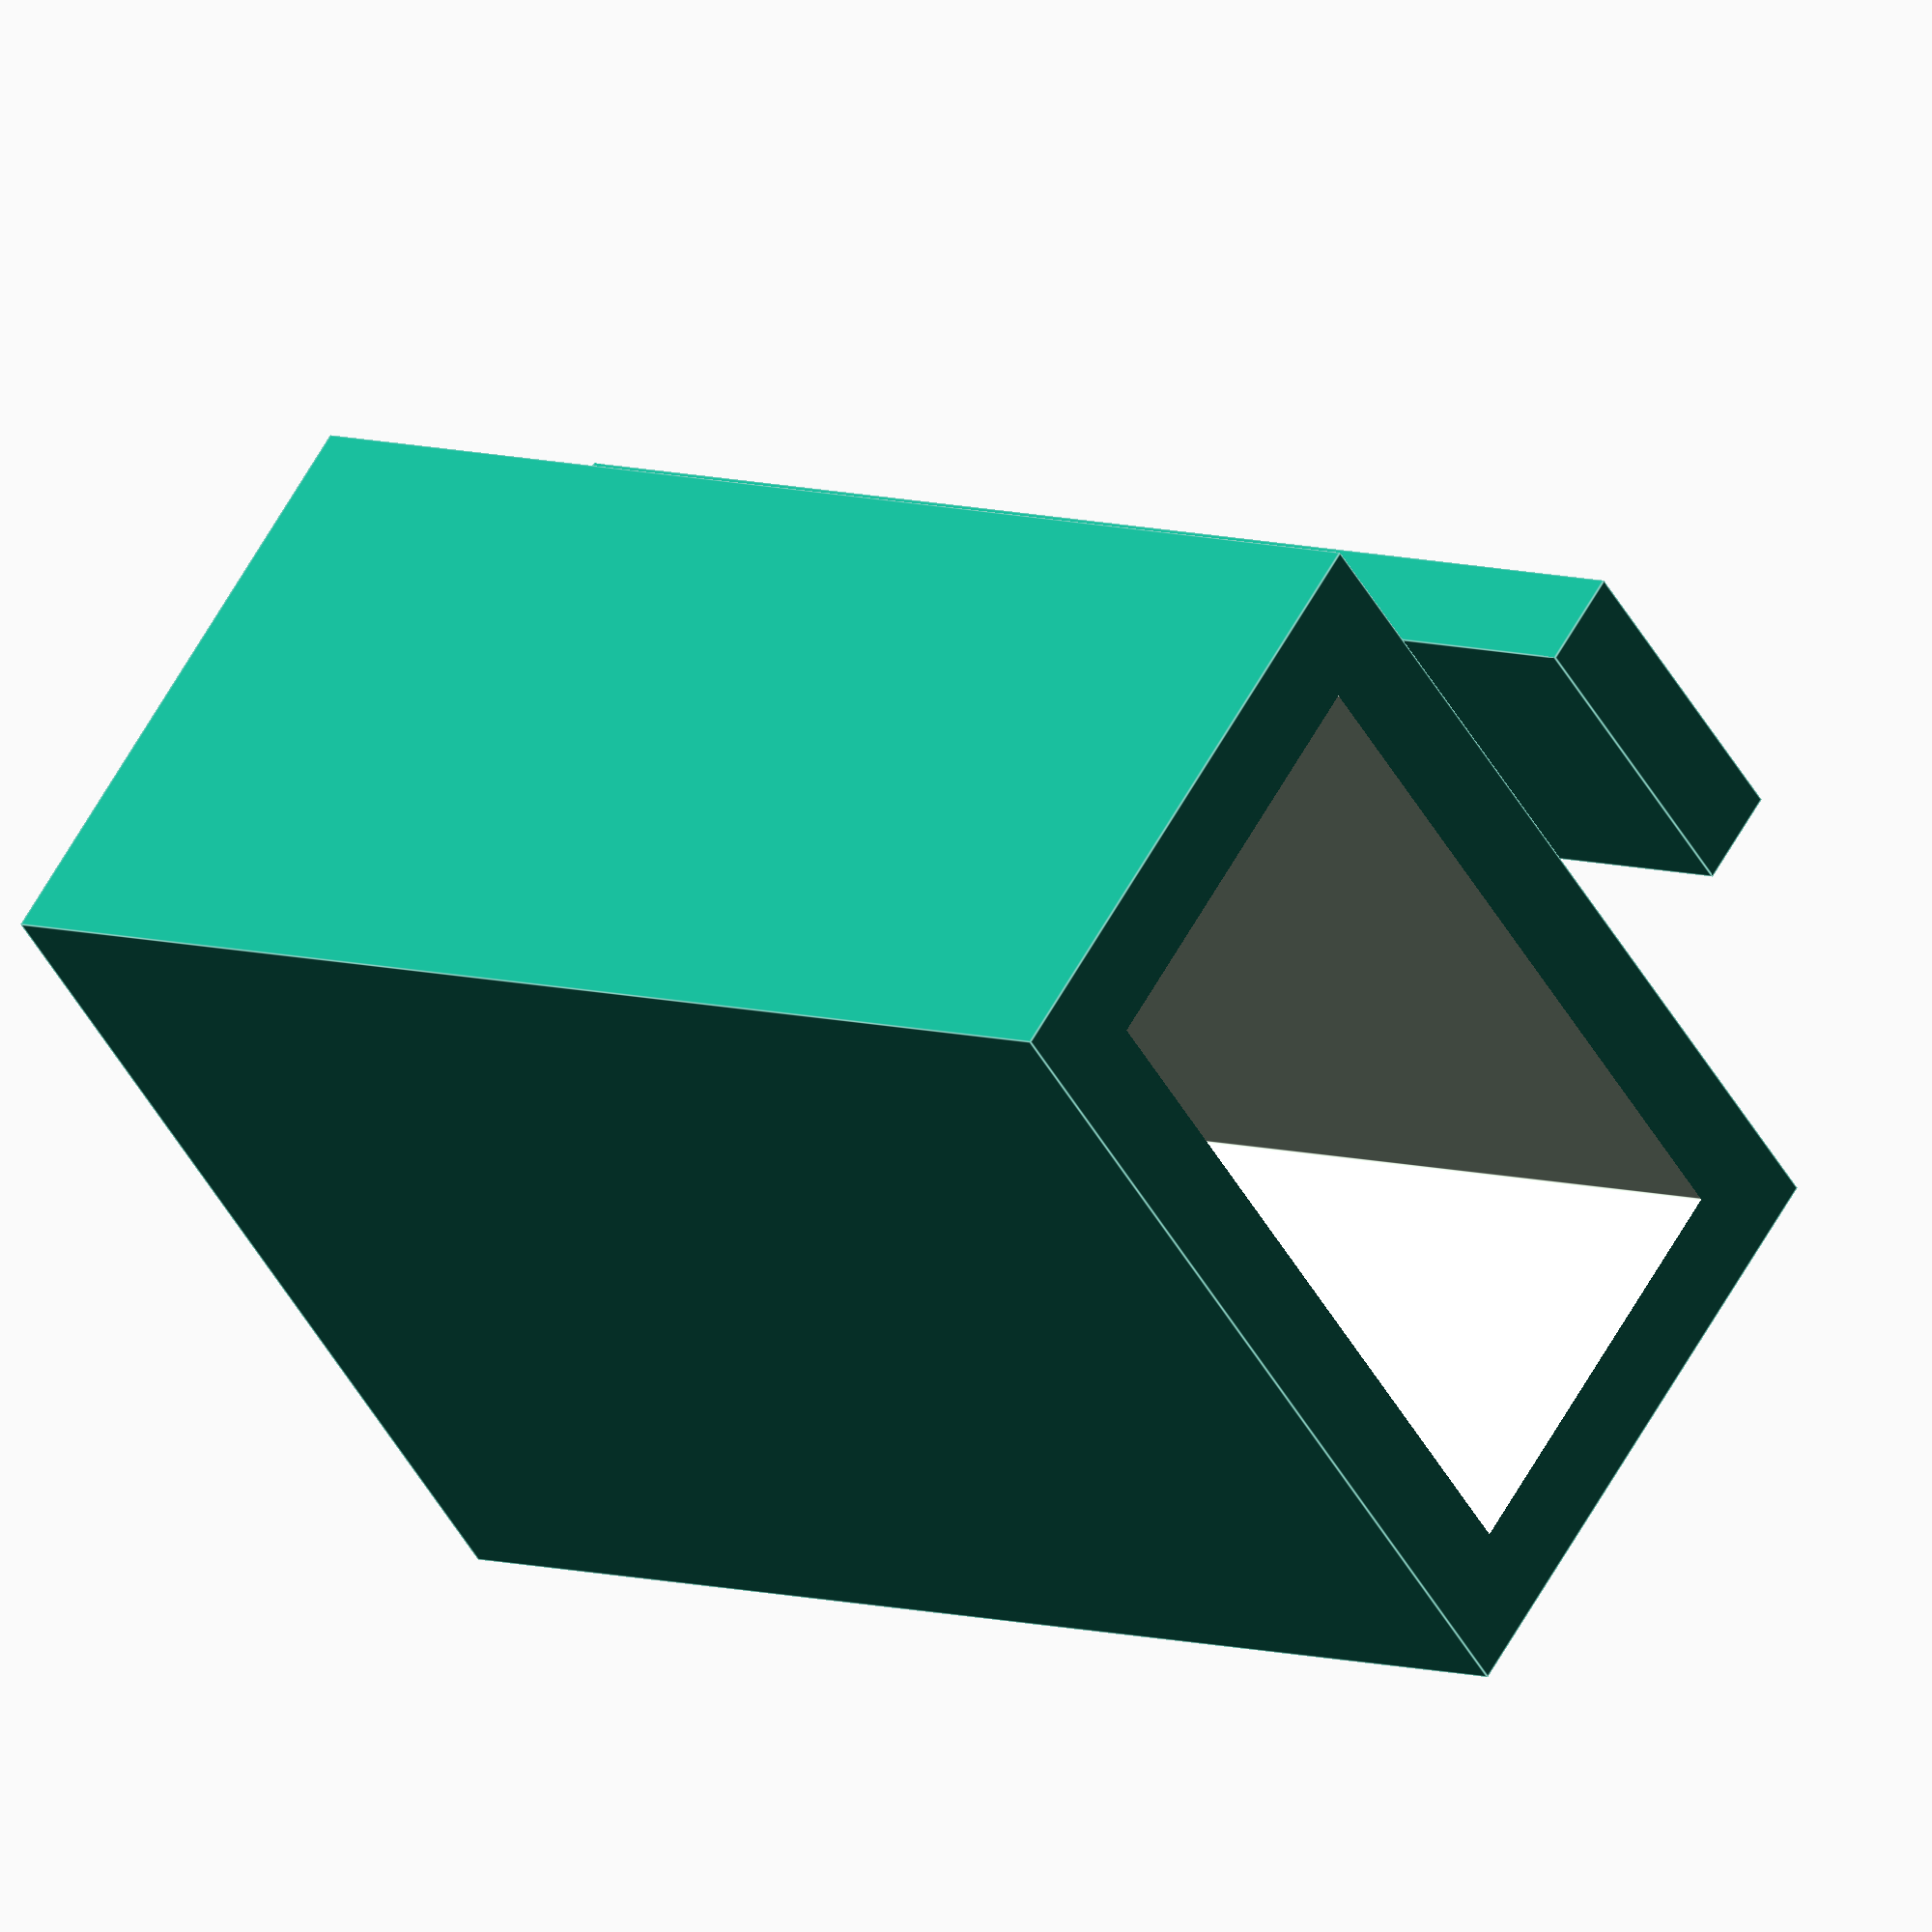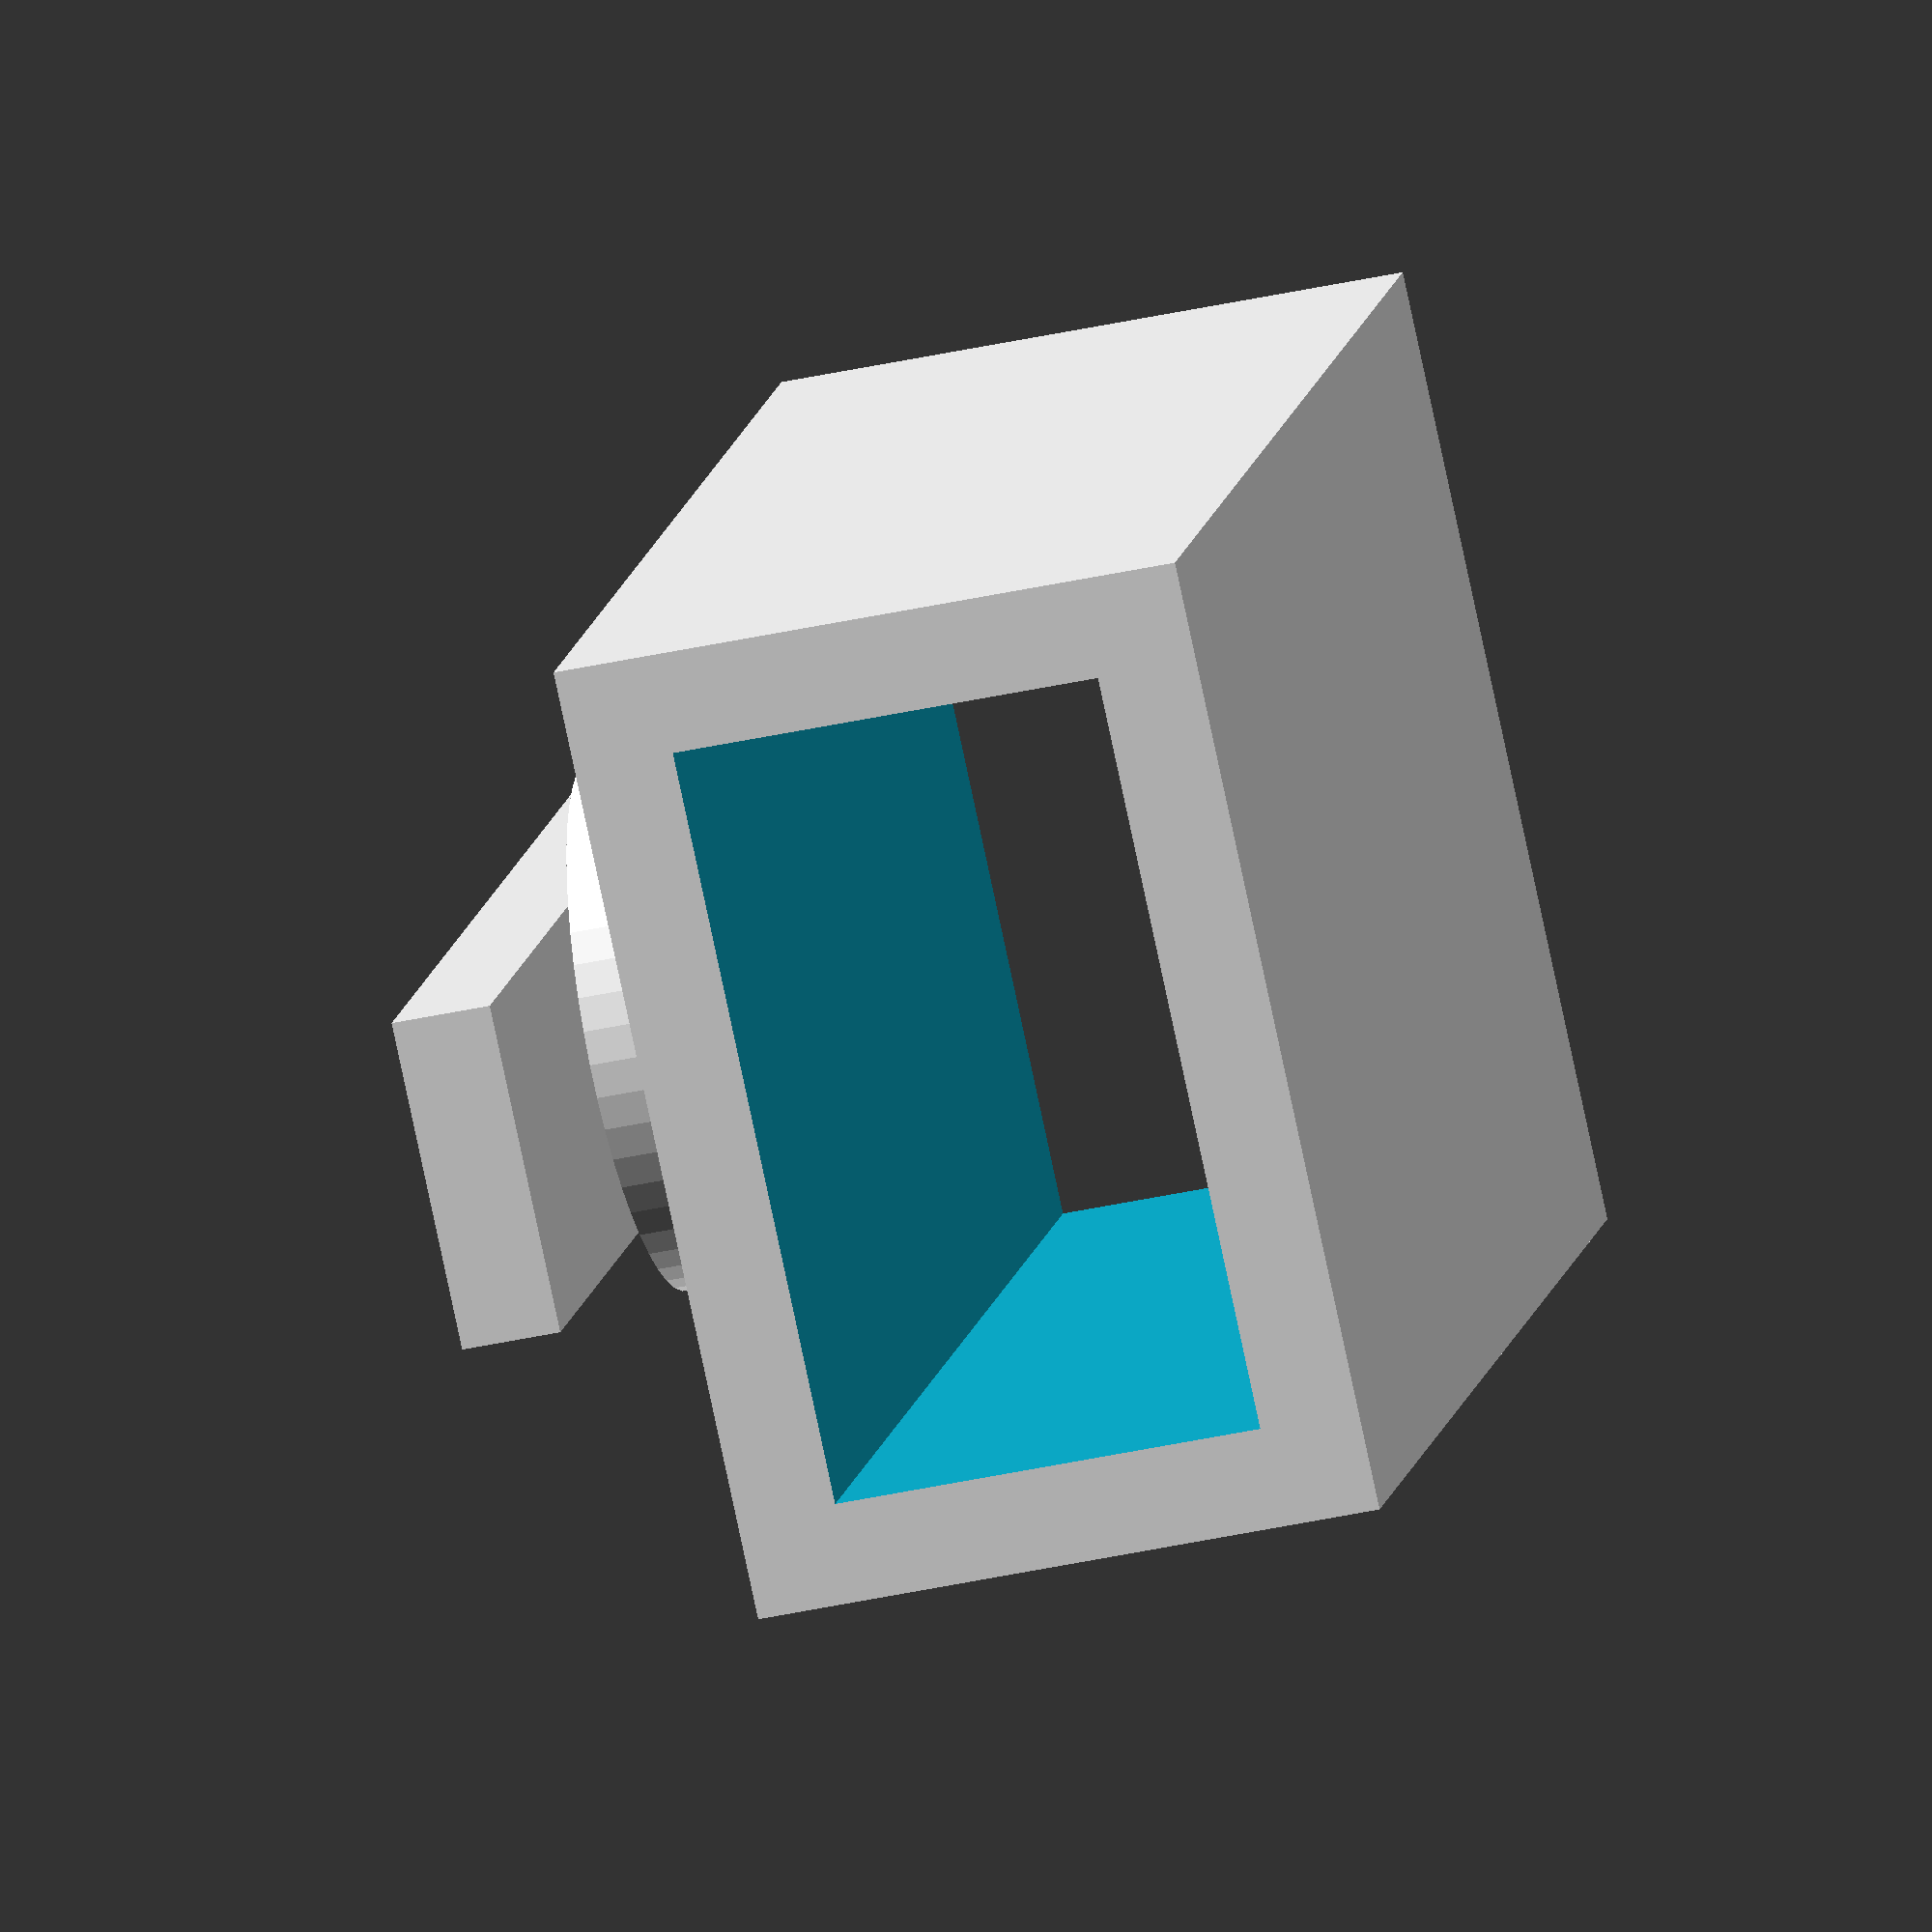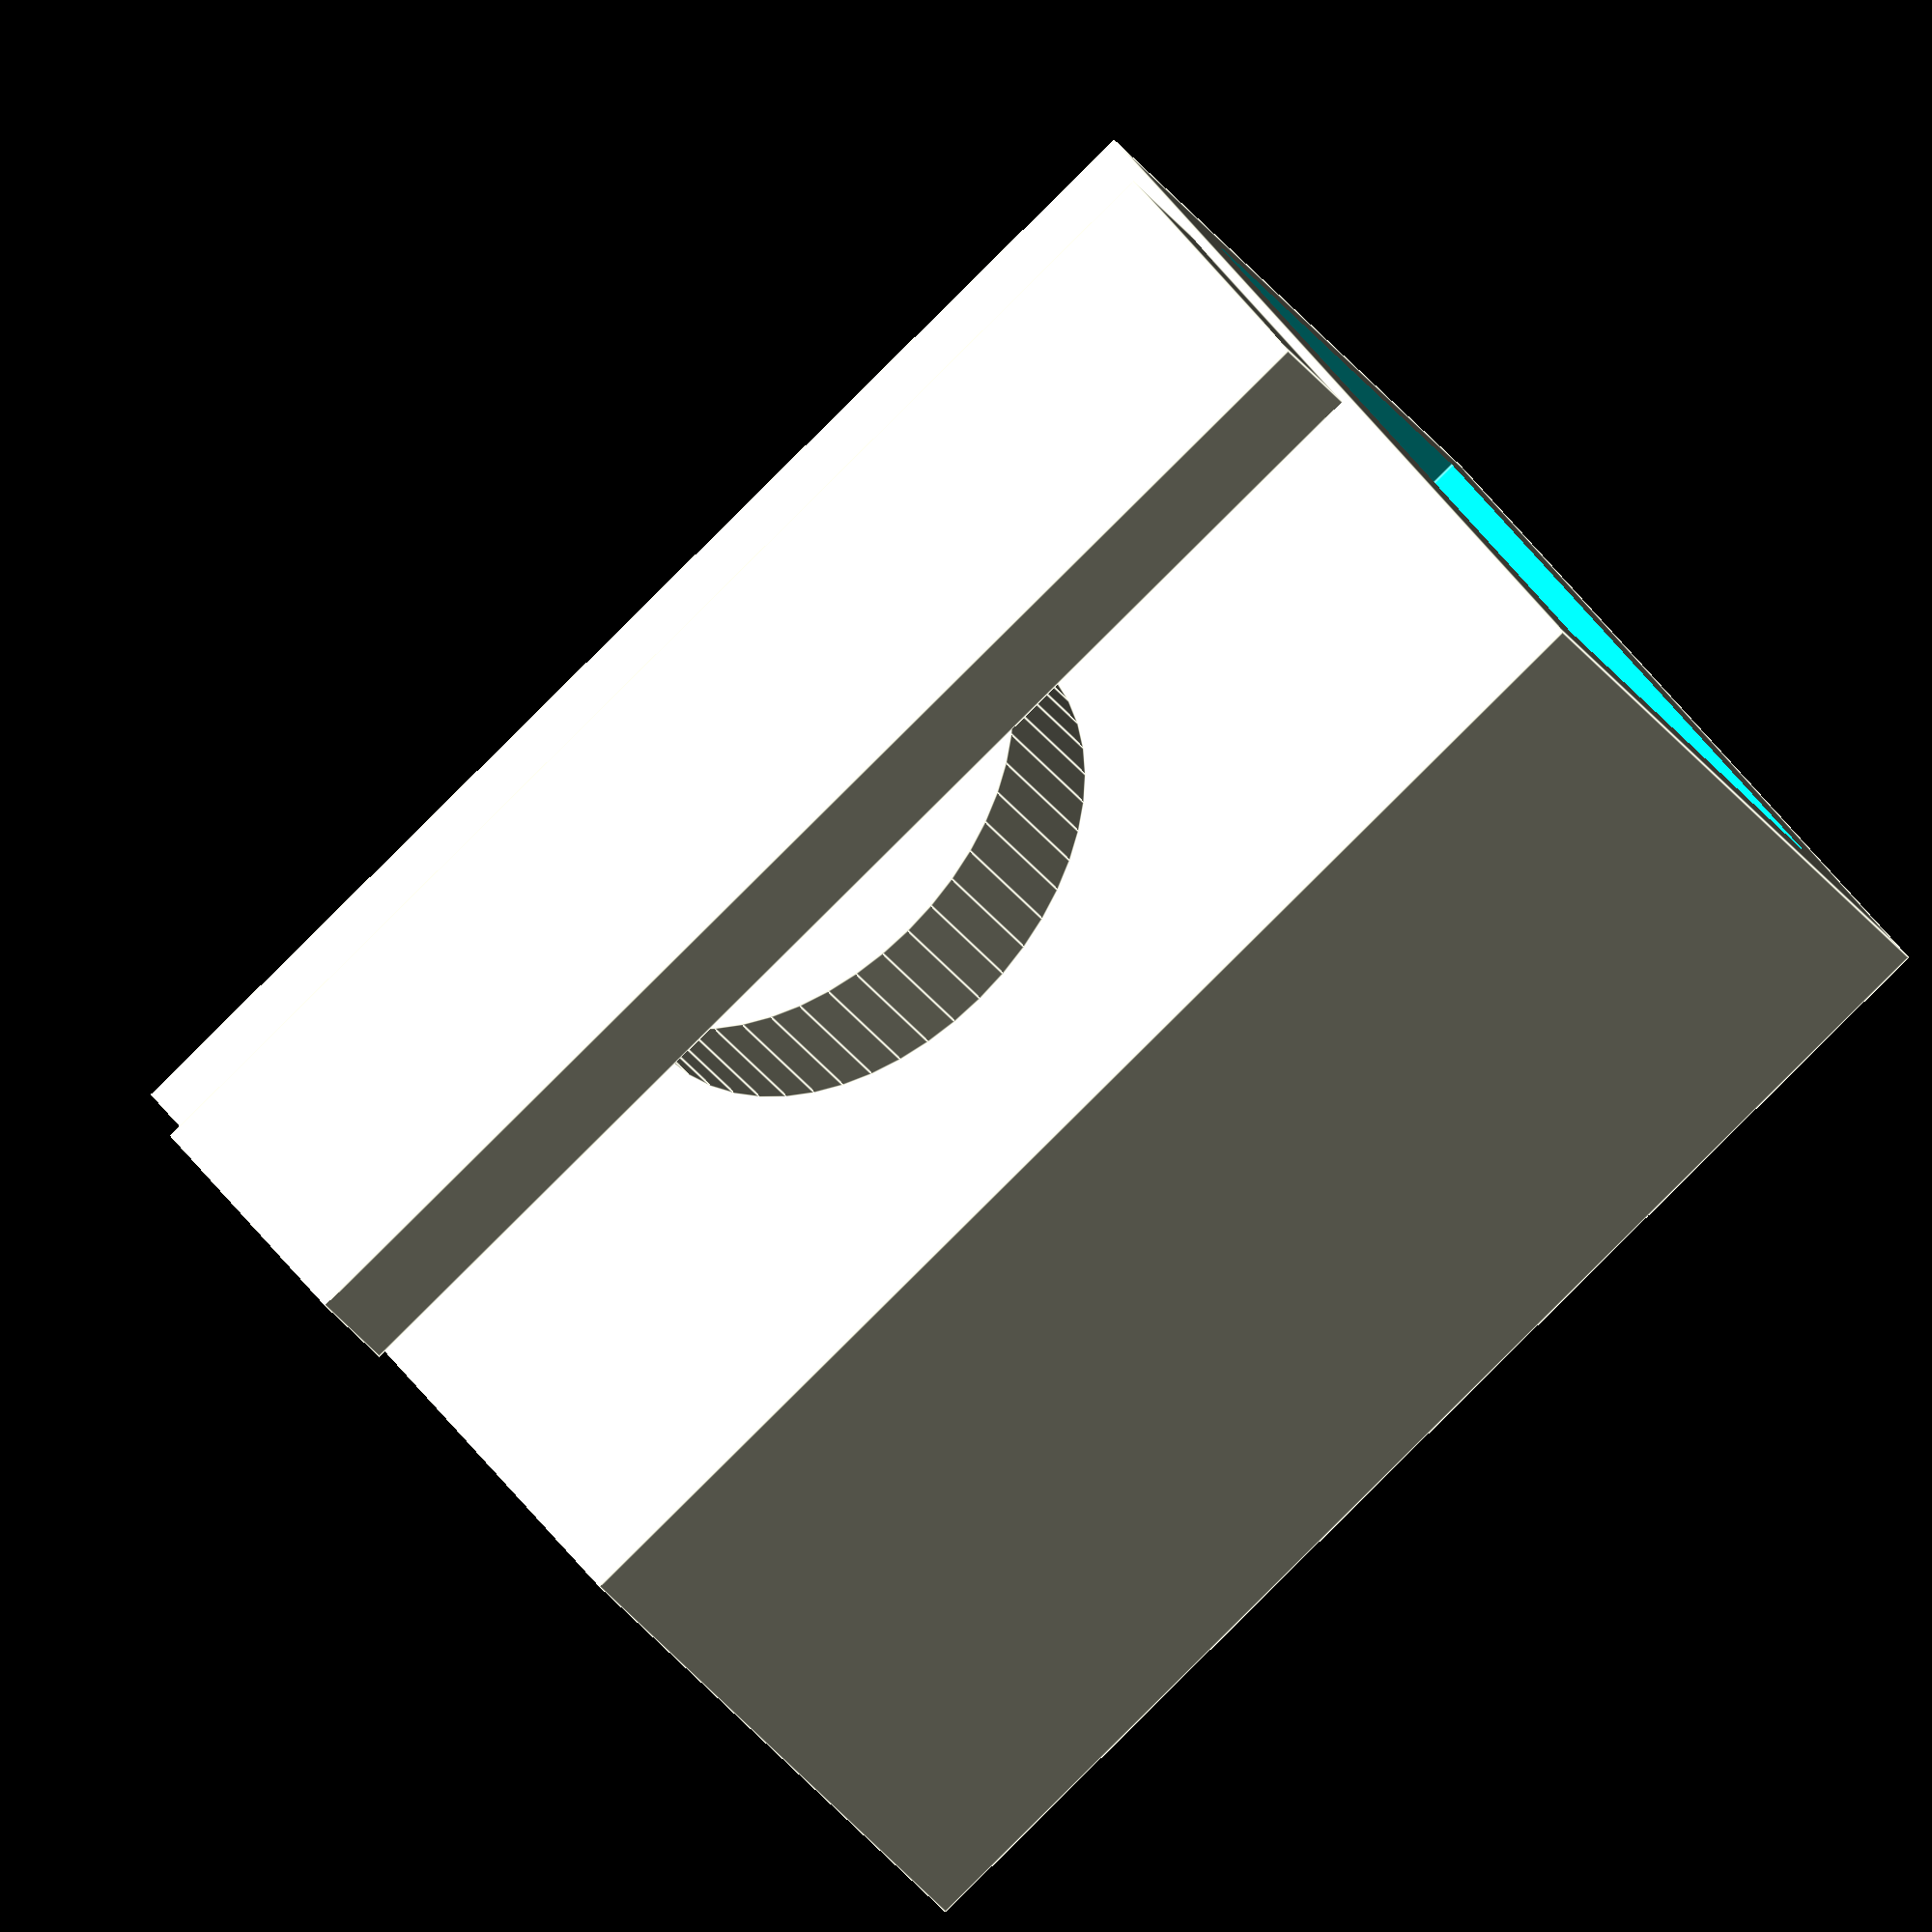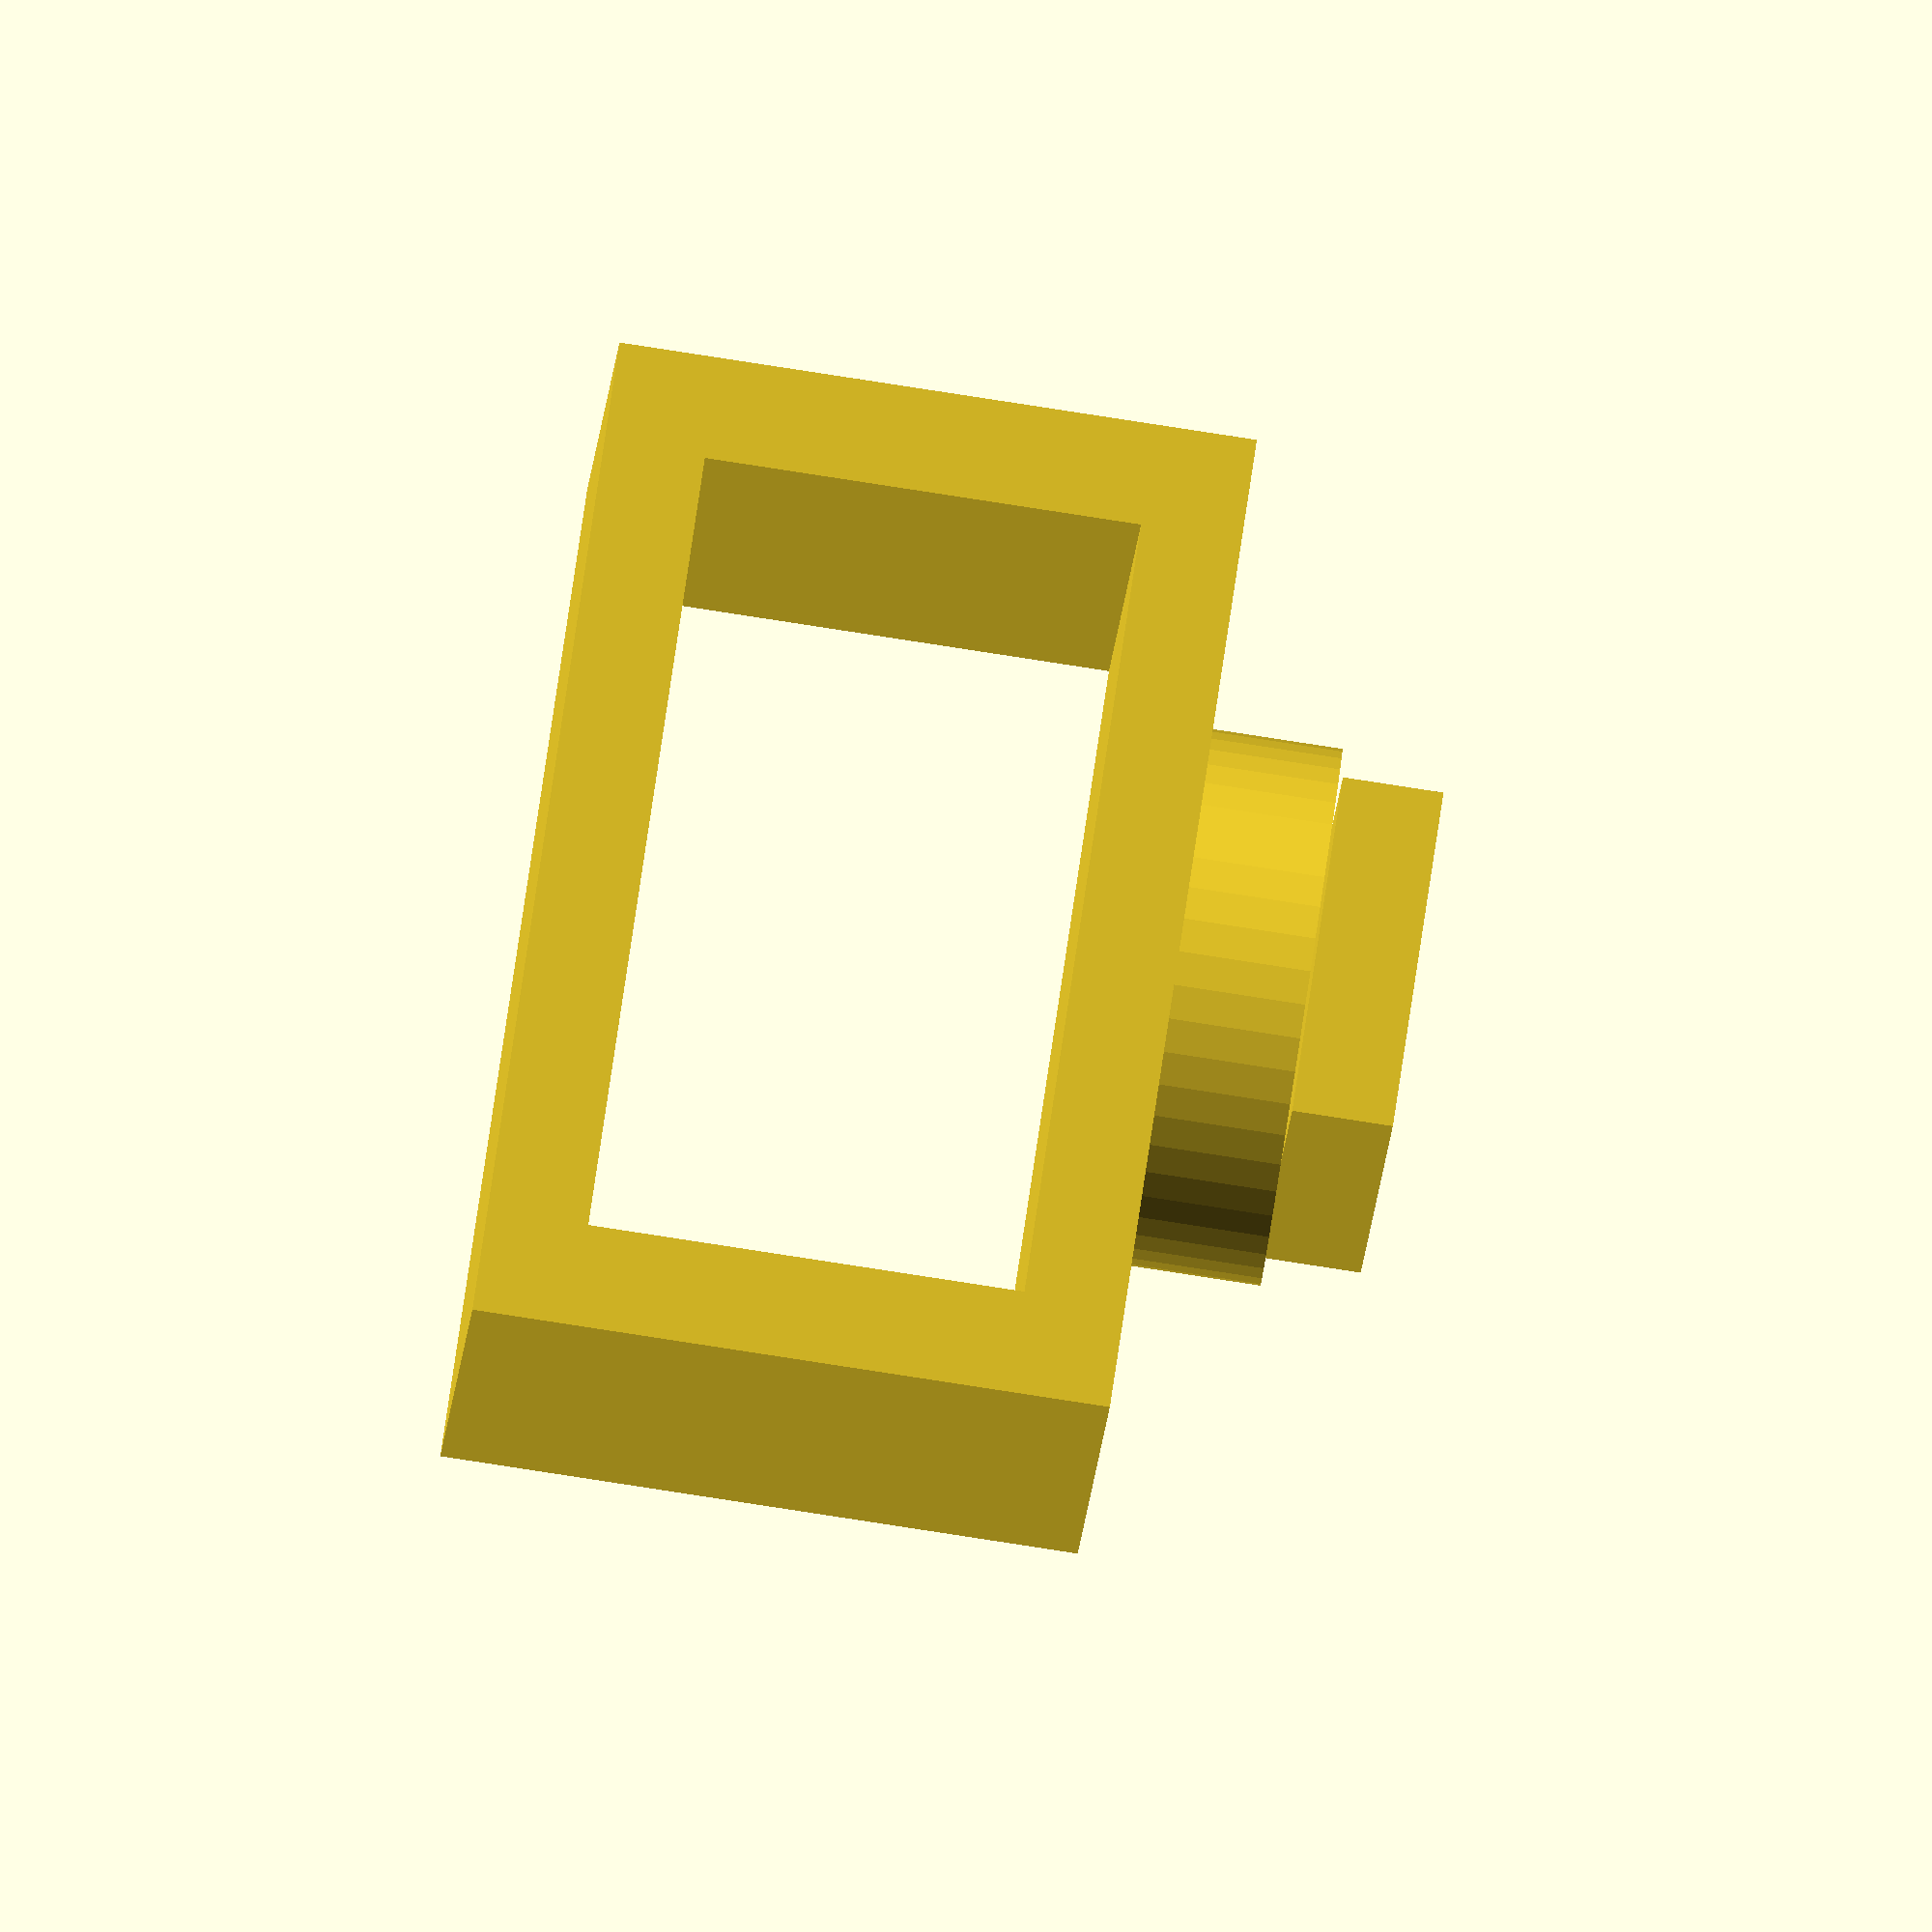
<openscad>
union () {
  difference () {
    cube ([14.5, 20, 9.5], center=true);
    cube ([11.5, 1000, 6.5], center=true);
  }
  union () {
    translate ([0, 0, 7.5]) {
      cube ([5, 20, 1.5], center=true);
    }
    translate ([0, 0, 5.75]) {
      cylinder ($fn=50, h=2, r=4, center=true);
    }
  }
}

</openscad>
<views>
elev=300.1 azim=122.0 roll=208.7 proj=o view=edges
elev=39.6 azim=141.1 roll=105.5 proj=o view=wireframe
elev=216.8 azim=57.3 roll=147.5 proj=o view=edges
elev=87.3 azim=9.0 roll=261.3 proj=o view=wireframe
</views>
